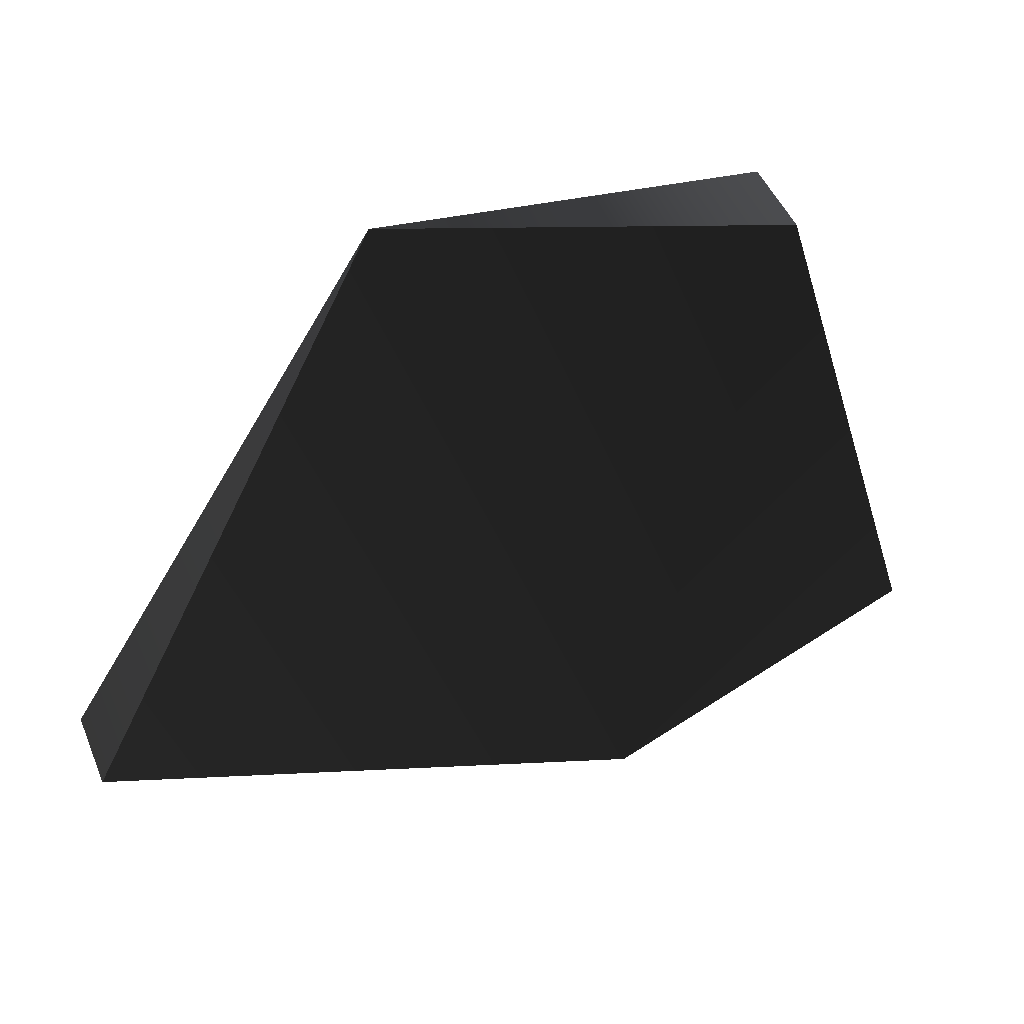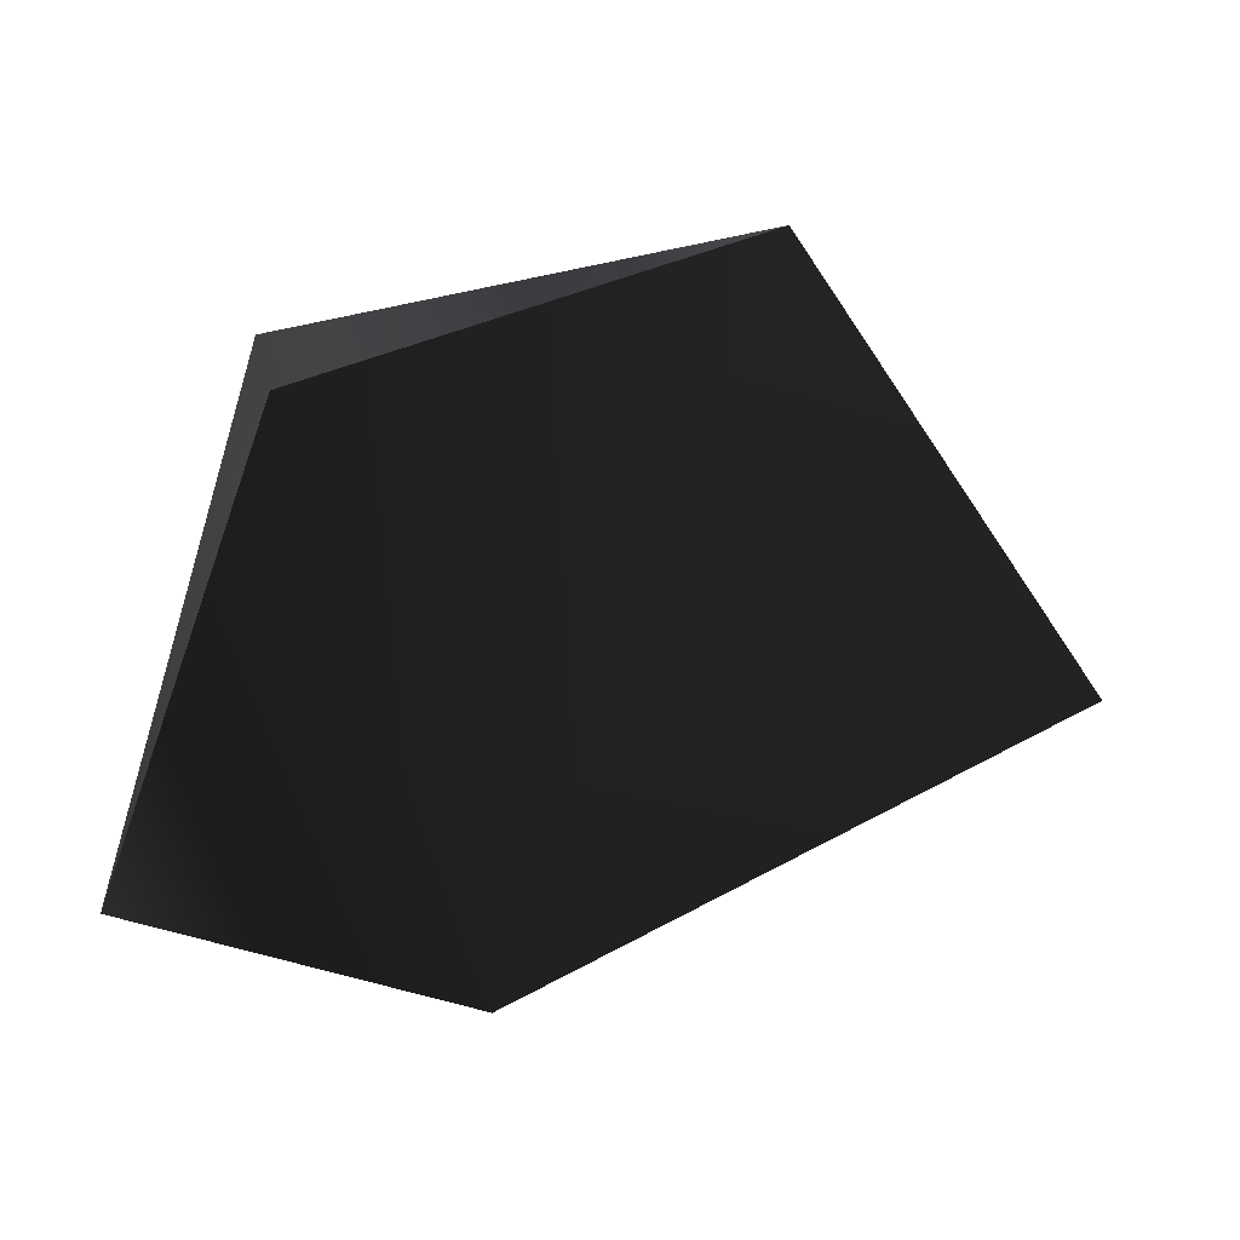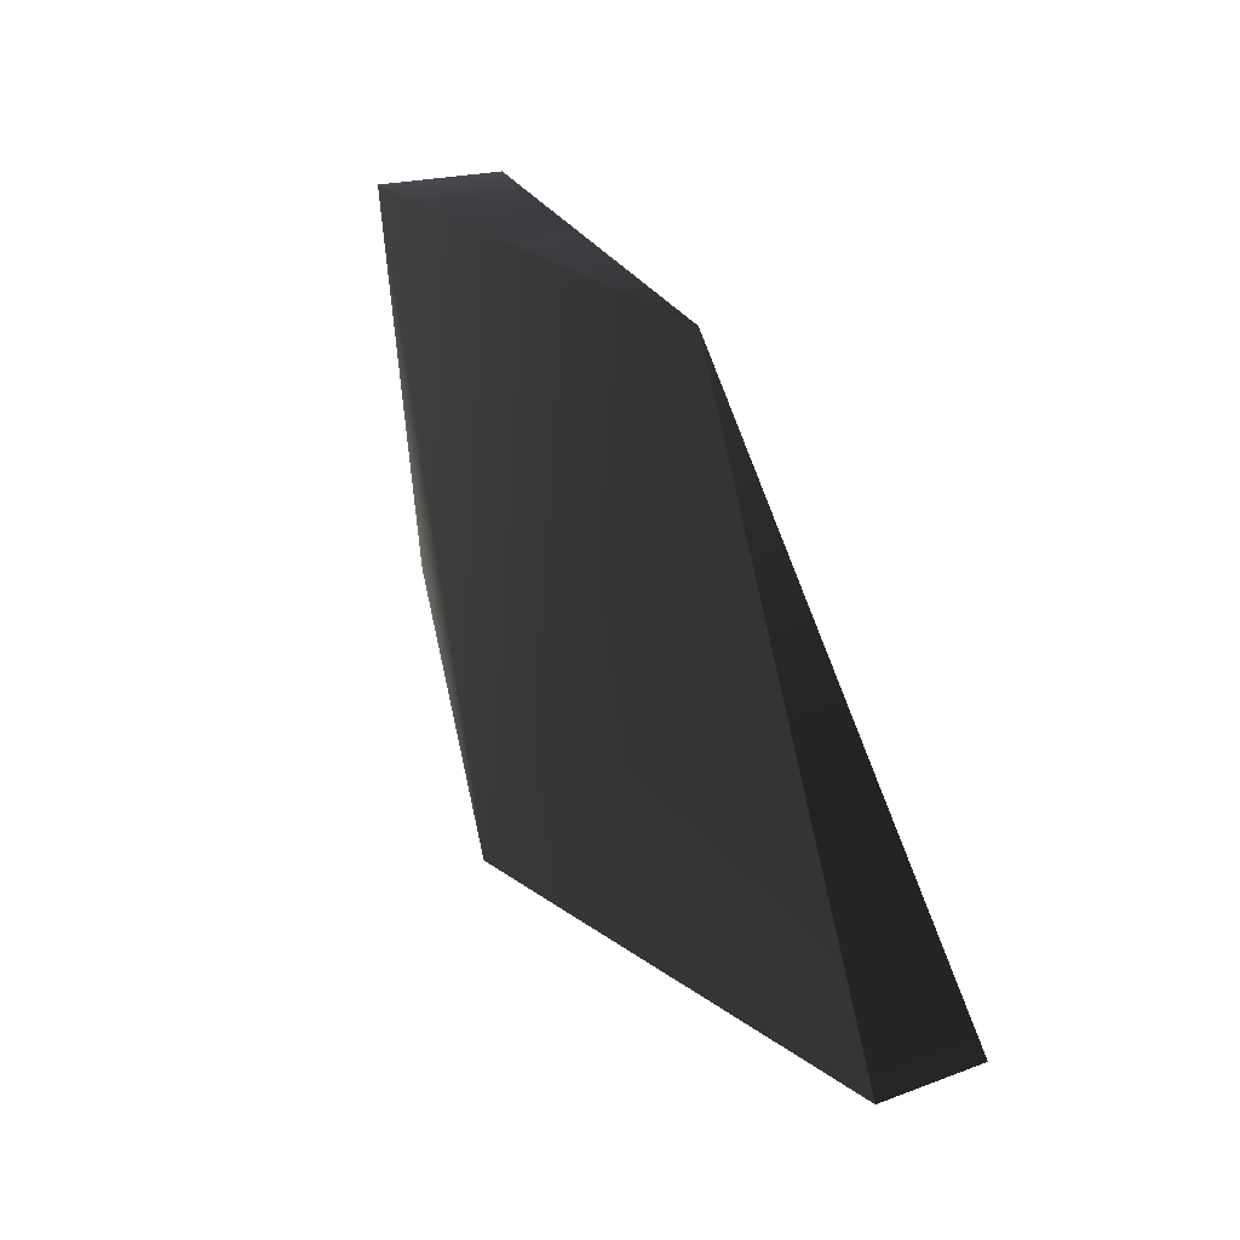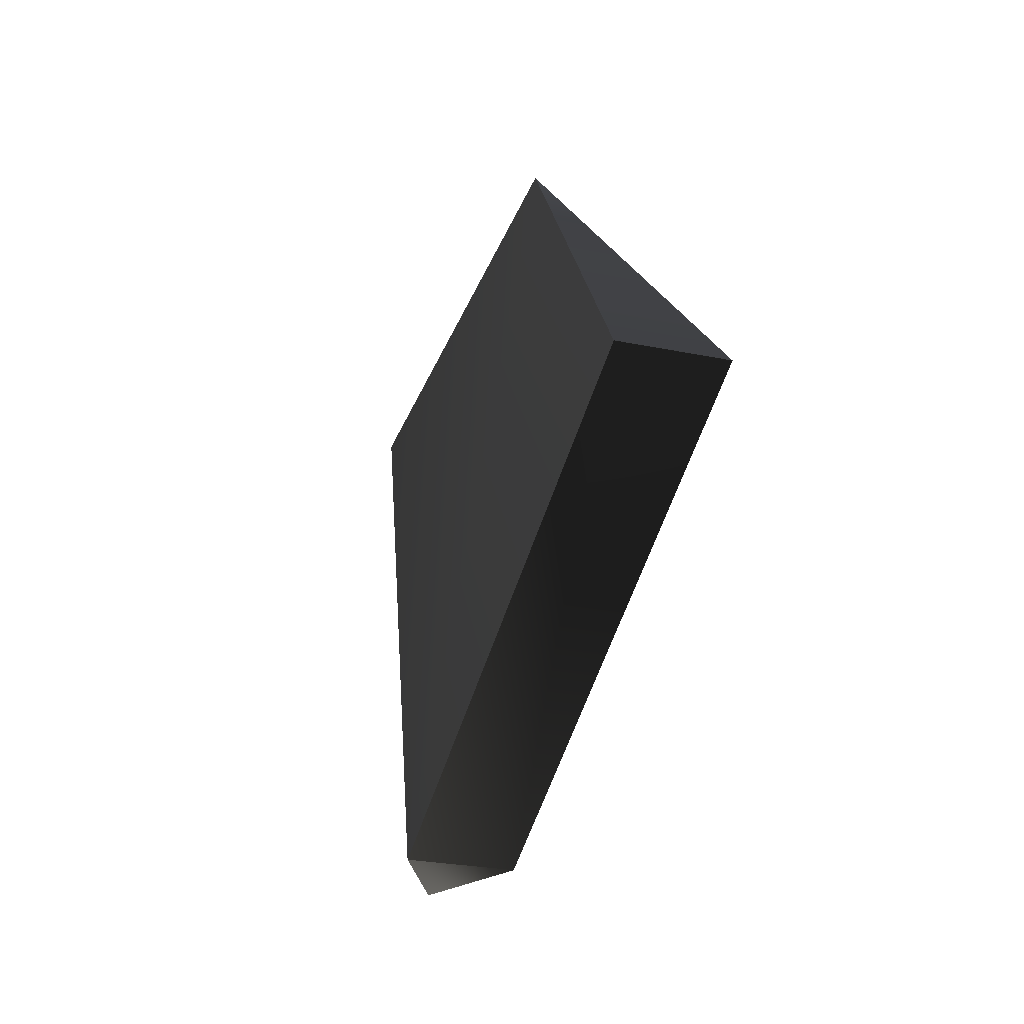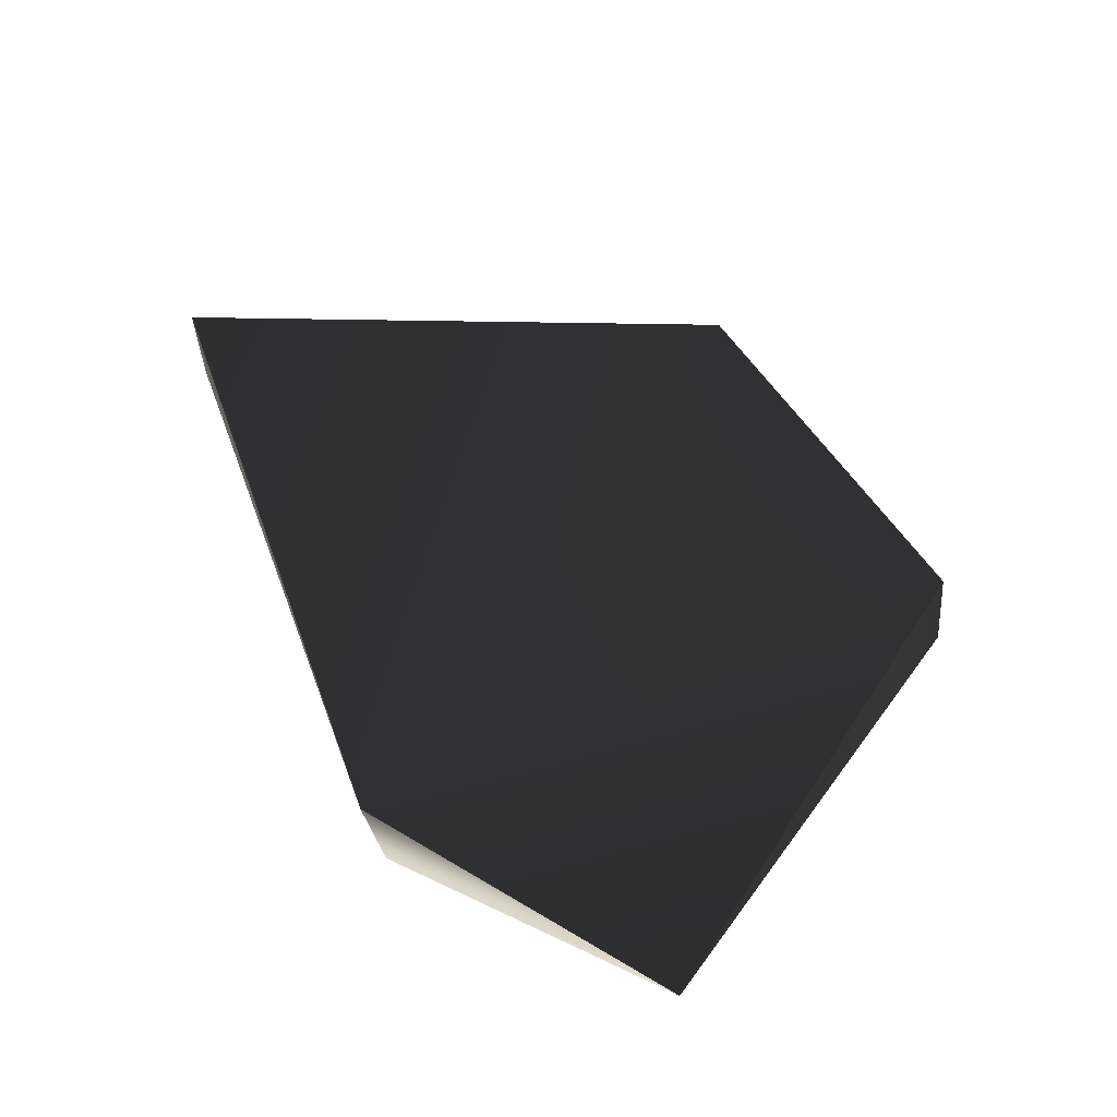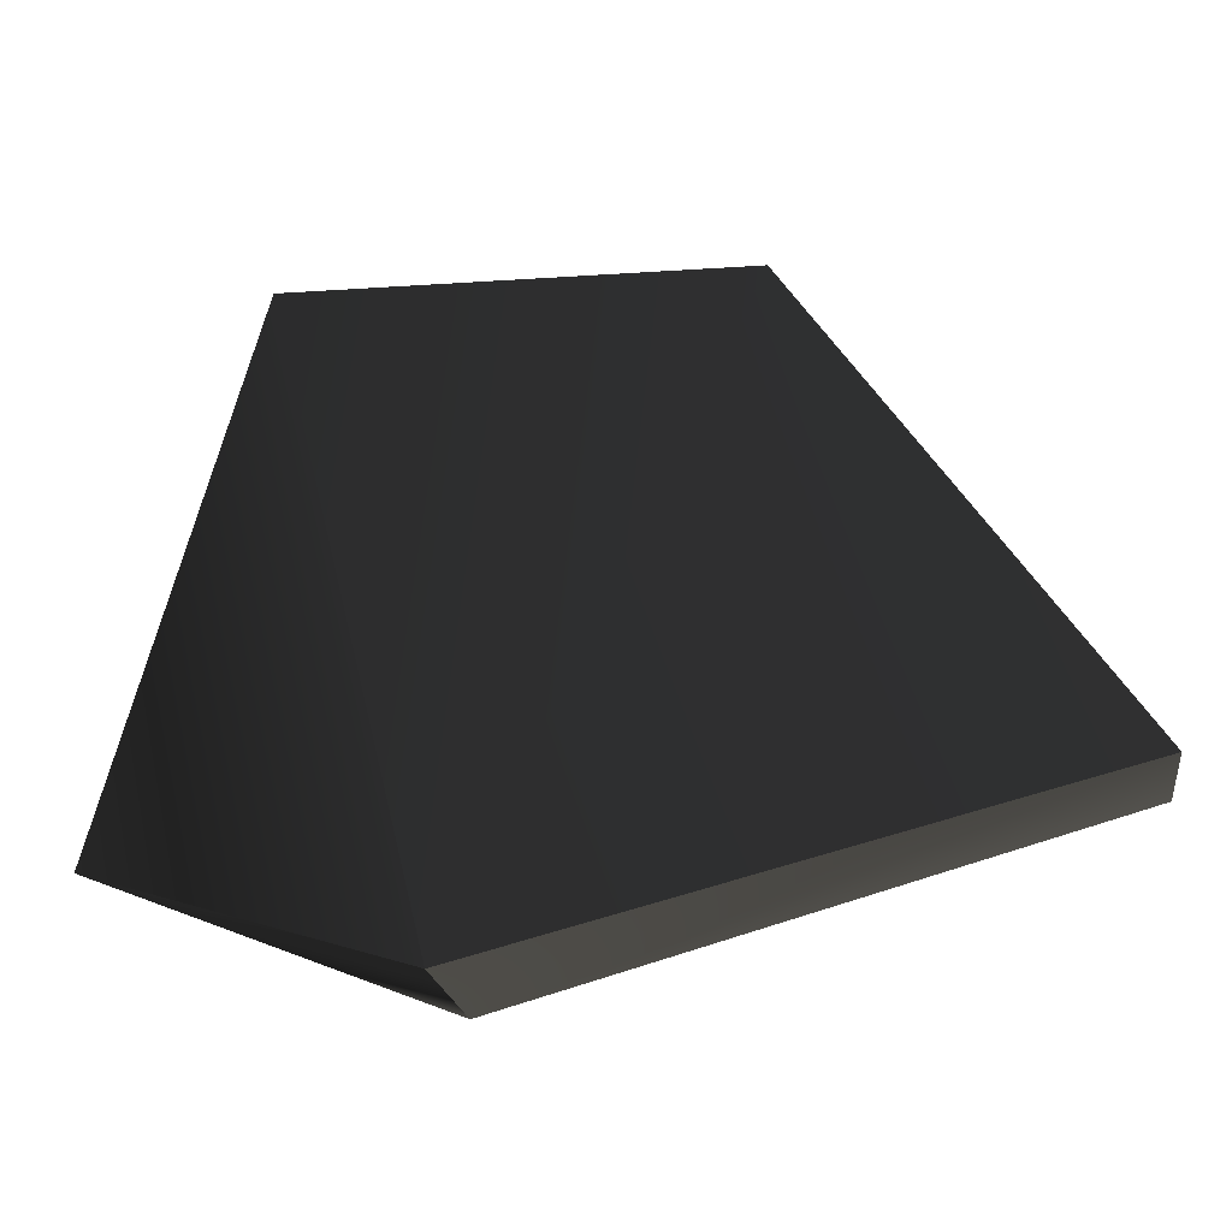
<metadata>
{"format":"obj","ext":"obj","renderer":"f3d","projection":"perspective","resolution":1024,"background":"white","views":[{"elev":33.9,"azim":-20.4,"up":"+Y"},{"elev":30.9,"azim":162.1,"up":"+Y"},{"elev":33.5,"azim":-117.2,"up":"+Y"},{"elev":-36.4,"azim":-103.0,"up":"+Y"},{"elev":59.0,"azim":52.2,"up":"+Z"},{"elev":-26.5,"azim":-173.2,"up":"+Y"}]}
</metadata>
<code>
v  0.0163 0.01477 0.002719
v  0.005404 -0.02763 0.002637
v  0.02788 -0.01873 0.001197
v  -0.01207 0.01822 0.000204
v  -0.03337 -0.0154 0.006049
v  0.01704 0.01517 -0.00479
v  0.006642 -0.02704 -0.004218
v  -0.03345 -0.01533 -0.000752
g frm-utl10
f 1 2 3
f 1 4 2
f 2 4 5
f 4 1 6
f 1 3 6
f 7 8 4
f 4 6 7
f 6 3 7
f 3 2 7
f 7 2 8
f 2 5 8
f 4 8 5

</code>
